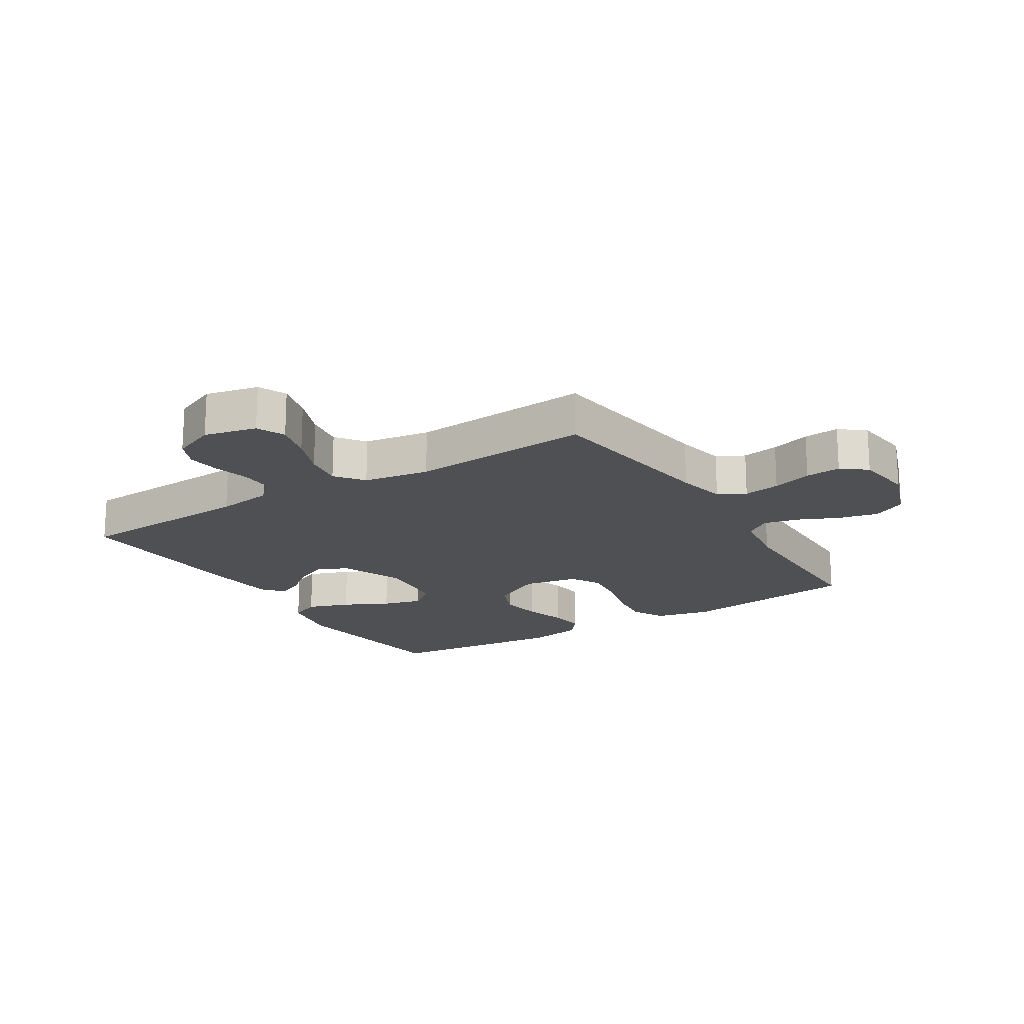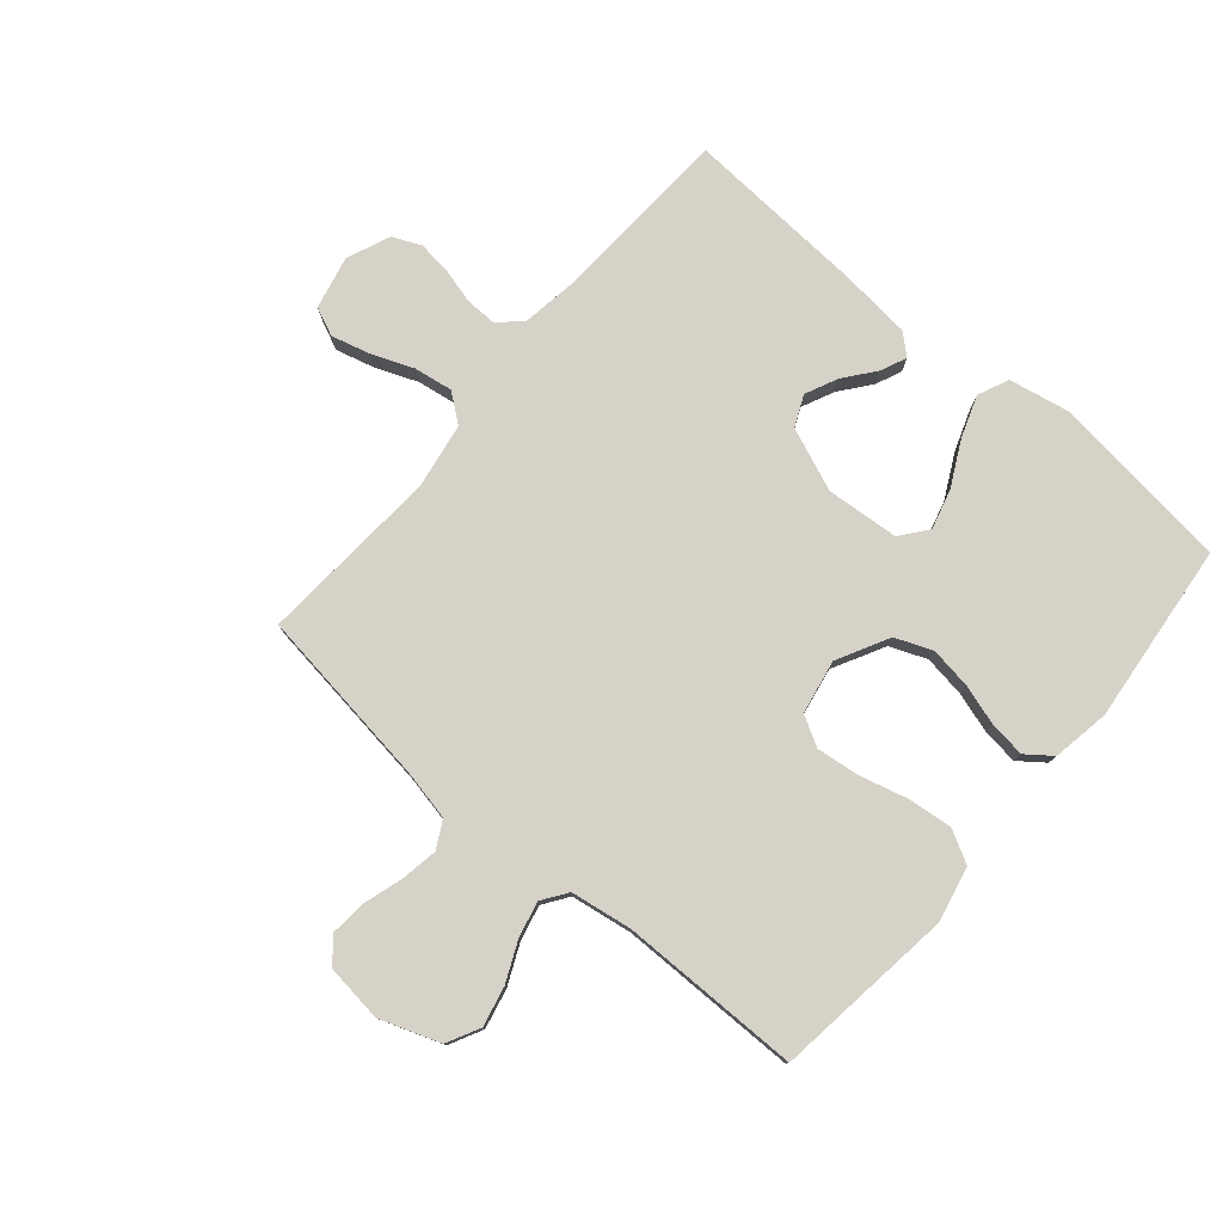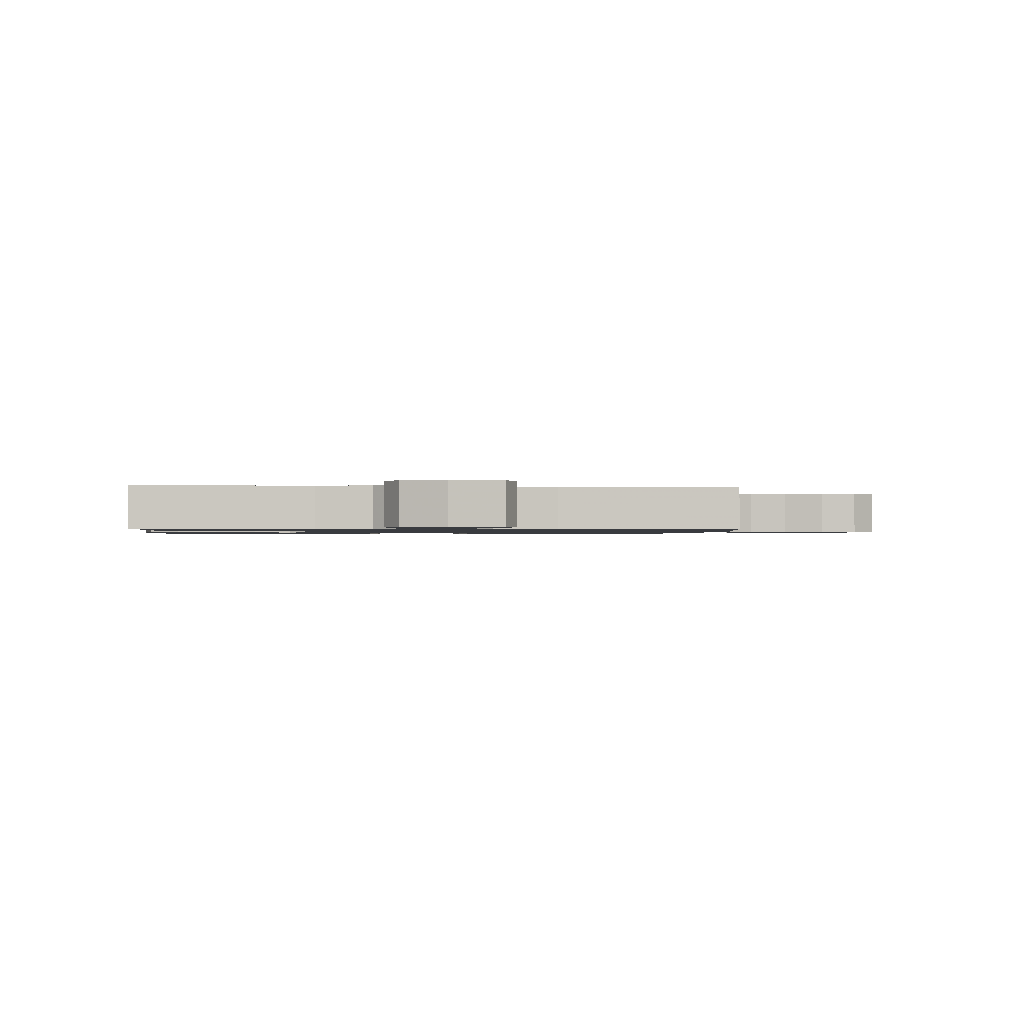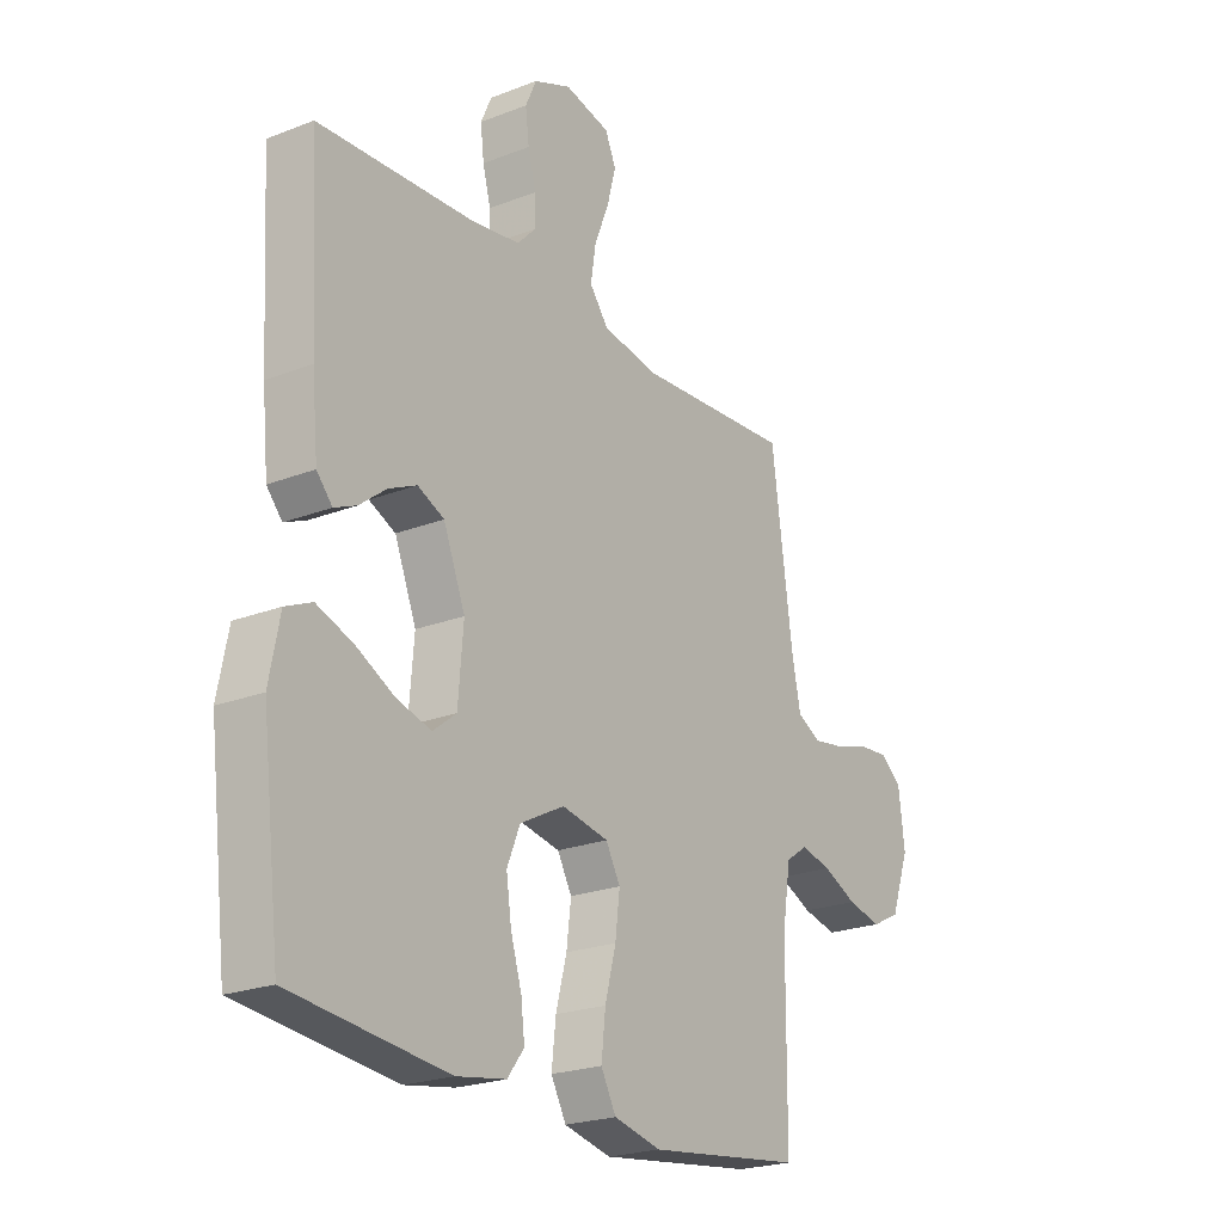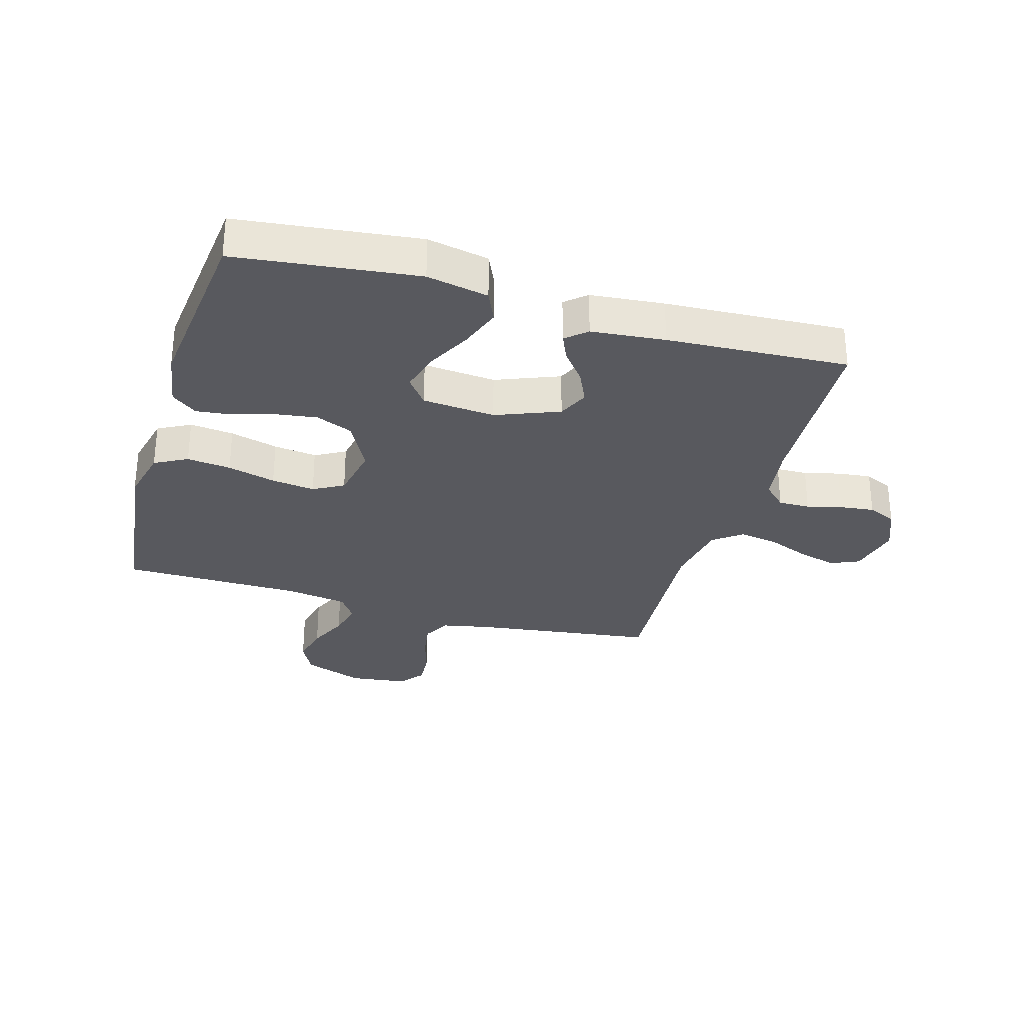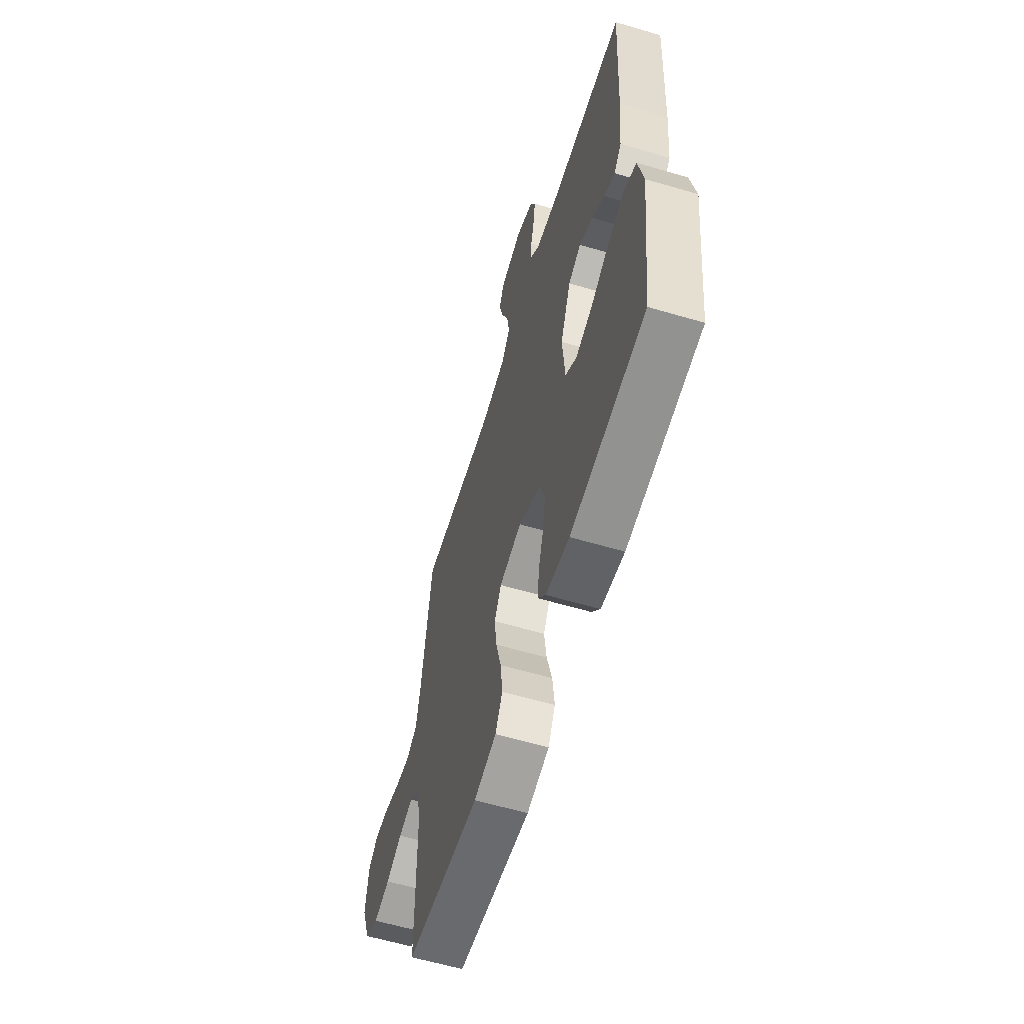
<metadata>
{"format":"obj","ext":"obj","renderer":"f3d","projection":"perspective","resolution":1024,"background":"white","views":[{"elev":-18.5,"azim":32.1,"up":"+Y"},{"elev":78.2,"azim":130.5,"up":"+Y"},{"elev":-1.1,"azim":-4.9,"up":"+Y"},{"elev":-22.6,"azim":-56.2,"up":"+Z"},{"elev":-30.3,"azim":-106.4,"up":"+Y"},{"elev":-60.2,"azim":-106.8,"up":"+Z"}]}
</metadata>
<code>
v 0.5 0.07 -0.5
v 0.2 0.07 -0.538
v 0.109 0.07 -0.517
v 0.08 0.07 -0.463
v 0.088 0.07 -0.39
v 0.109 0.07 -0.31
v 0.118 0.07 -0.238
v 0.09 0.07 -0.188
v 0 0.07 -0.171
v -0.086 0.07 -0.216
v -0.111 0.07 -0.277
v -0.101 0.07 -0.346
v -0.08 0.07 -0.415
v -0.073 0.07 -0.474
v -0.105 0.07 -0.516
v -0.2 0.07 -0.532
v -0.5 0.07 -0.5
v -0.536 0.07 -0.2
v -0.516 0.07 -0.098
v -0.465 0.07 -0.075
v -0.395 0.07 -0.1
v -0.321 0.07 -0.138
v -0.255 0.07 -0.156
v -0.21 0.07 -0.121
v -0.2 0.07 0
v -0.242 0.07 0.105
v -0.293 0.07 0.128
v -0.347 0.07 0.103
v -0.398 0.07 0.063
v -0.441 0.07 0.044
v -0.471 0.07 0.078
v -0.483 0.07 0.2
v -0.5 0.07 0.5
v -0.2 0.07 0.515
v -0.106 0.07 0.529
v -0.07 0.07 0.566
v -0.071 0.07 0.618
v -0.086 0.07 0.676
v -0.093 0.07 0.733
v -0.072 0.07 0.78
v 0 0.07 0.81
v 0.088 0.07 0.79
v 0.109 0.07 0.743
v 0.092 0.07 0.679
v 0.064 0.07 0.609
v 0.054 0.07 0.545
v 0.09 0.07 0.498
v 0.2 0.07 0.48
v 0.5 0.07 0.5
v 0.541 0.07 0.2
v 0.558 0.07 0.118
v 0.603 0.07 0.094
v 0.664 0.07 0.104
v 0.73 0.07 0.124
v 0.789 0.07 0.129
v 0.83 0.07 0.096
v 0.842 0.07 0
v 0.806 0.07 -0.1
v 0.751 0.07 -0.128
v 0.685 0.07 -0.113
v 0.619 0.07 -0.083
v 0.56 0.07 -0.069
v 0.518 0.07 -0.098
v 0.502 0.07 -0.2
v 0.5 0 -0.5
v 0.2 0 -0.538
v 0.109 0 -0.517
v 0.08 0 -0.463
v 0.088 0 -0.39
v 0.109 0 -0.31
v 0.118 0 -0.238
v 0.09 0 -0.188
v 0 0 -0.171
v -0.086 0 -0.216
v -0.111 0 -0.277
v -0.101 0 -0.346
v -0.08 0 -0.415
v -0.073 0 -0.474
v -0.105 0 -0.516
v -0.2 0 -0.532
v -0.5 0 -0.5
v -0.536 0 -0.2
v -0.516 0 -0.098
v -0.465 0 -0.075
v -0.395 0 -0.1
v -0.321 0 -0.138
v -0.255 0 -0.156
v -0.21 0 -0.121
v -0.2 0 0
v -0.242 0 0.105
v -0.293 0 0.128
v -0.347 0 0.103
v -0.398 0 0.063
v -0.441 0 0.044
v -0.471 0 0.078
v -0.483 0 0.2
v -0.5 0 0.5
v -0.2 0 0.515
v -0.106 0 0.529
v -0.07 0 0.566
v -0.071 0 0.618
v -0.086 0 0.676
v -0.093 0 0.733
v -0.072 0 0.78
v 0 0 0.81
v 0.088 0 0.79
v 0.109 0 0.743
v 0.092 0 0.679
v 0.064 0 0.609
v 0.054 0 0.545
v 0.09 0 0.498
v 0.2 0 0.48
v 0.5 0 0.5
v 0.541 0 0.2
v 0.558 0 0.118
v 0.603 0 0.094
v 0.664 0 0.104
v 0.73 0 0.124
v 0.789 0 0.129
v 0.83 0 0.096
v 0.842 0 0
v 0.806 0 -0.1
v 0.751 0 -0.128
v 0.685 0 -0.113
v 0.619 0 -0.083
v 0.56 0 -0.069
v 0.518 0 -0.098
v 0.502 0 -0.2
f 58 59 60 61
f 58 61 62
f 57 58 62
f 56 57 62
f 53 54 55 56
f 52 53 56 62
f 51 52 62 63
f 48 49 50
f 47 48 50 51
f 42 43 44 45
f 42 45 46
f 41 42 46
f 40 41 46
f 37 38 39 40
f 36 37 40 46
f 35 36 46 47
f 31 32 33 34
f 28 29 30 31
f 27 28 31 34
f 26 27 34 35
f 19 20 21 22
f 19 22 23
f 18 19 23
f 17 18 23
f 16 17 23 24
f 12 13 14 15
f 11 12 15 16
f 3 4 5 6
f 3 6 7
f 64 1 2 3
f 63 64 3 7
f 25 26 35 47
f 11 16 24 25
f 10 11 25 47
f 9 10 47
f 8 9 47 51
f 7 8 51 63
f 125 124 123 122
f 126 125 122
f 126 122 121
f 126 121 120
f 120 119 118 117
f 126 120 117 116
f 127 126 116 115
f 114 113 112
f 115 114 112 111
f 109 108 107 106
f 110 109 106
f 110 106 105
f 110 105 104
f 104 103 102 101
f 110 104 101 100
f 111 110 100 99
f 98 97 96 95
f 95 94 93 92
f 98 95 92 91
f 99 98 91 90
f 86 85 84 83
f 87 86 83
f 87 83 82
f 87 82 81
f 88 87 81 80
f 79 78 77 76
f 80 79 76 75
f 70 69 68 67
f 71 70 67
f 67 66 65 128
f 71 67 128 127
f 111 99 90 89
f 89 88 80 75
f 111 89 75 74
f 111 74 73
f 115 111 73 72
f 127 115 72 71
f 1 65 66 2
f 2 66 67 3
f 3 67 68 4
f 4 68 69 5
f 5 69 70 6
f 6 70 71 7
f 7 71 72 8
f 8 72 73 9
f 9 73 74 10
f 10 74 75 11
f 11 75 76 12
f 12 76 77 13
f 13 77 78 14
f 14 78 79 15
f 15 79 80 16
f 16 80 81 17
f 17 81 82 18
f 18 82 83 19
f 19 83 84 20
f 20 84 85 21
f 21 85 86 22
f 22 86 87 23
f 23 87 88 24
f 24 88 89 25
f 25 89 90 26
f 26 90 91 27
f 27 91 92 28
f 28 92 93 29
f 29 93 94 30
f 30 94 95 31
f 31 95 96 32
f 32 96 97 33
f 33 97 98 34
f 34 98 99 35
f 35 99 100 36
f 36 100 101 37
f 37 101 102 38
f 38 102 103 39
f 39 103 104 40
f 40 104 105 41
f 41 105 106 42
f 42 106 107 43
f 43 107 108 44
f 44 108 109 45
f 45 109 110 46
f 46 110 111 47
f 47 111 112 48
f 48 112 113 49
f 49 113 114 50
f 50 114 115 51
f 51 115 116 52
f 52 116 117 53
f 53 117 118 54
f 54 118 119 55
f 55 119 120 56
f 56 120 121 57
f 57 121 122 58
f 58 122 123 59
f 59 123 124 60
f 60 124 125 61
f 61 125 126 62
f 62 126 127 63
f 63 127 128 64
f 64 128 65 1

</code>
